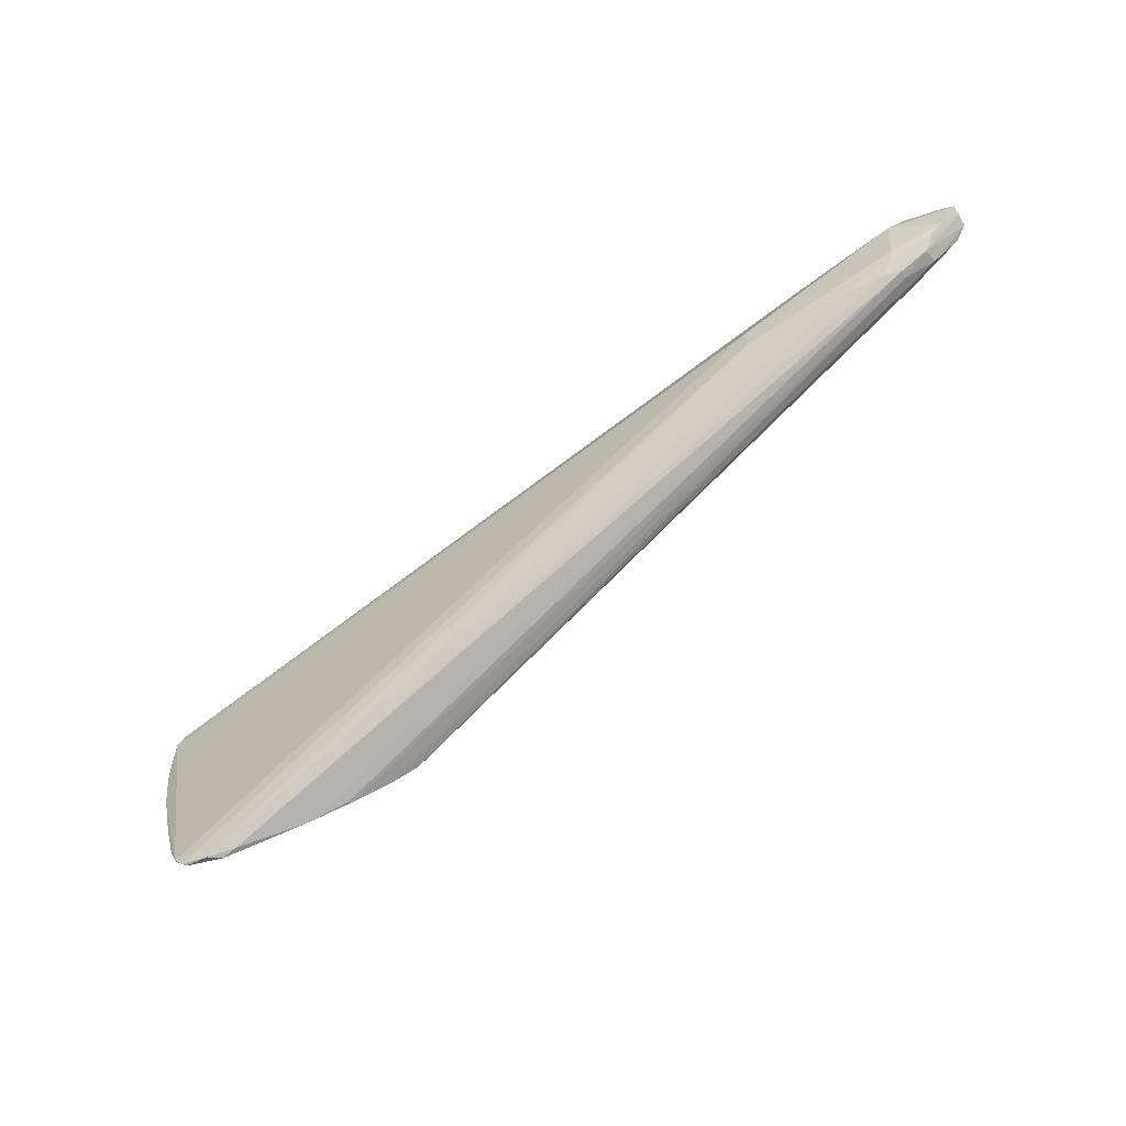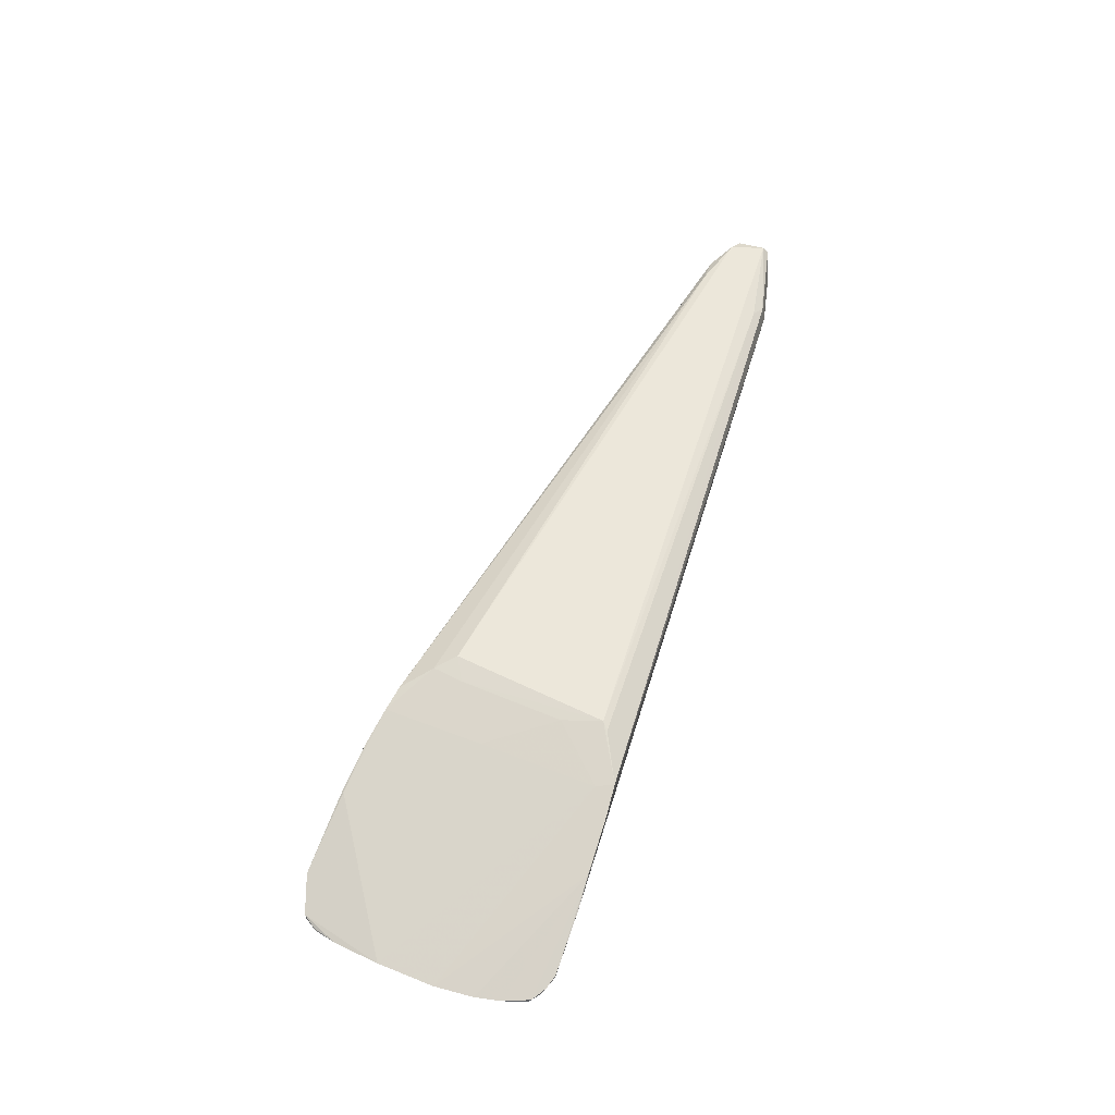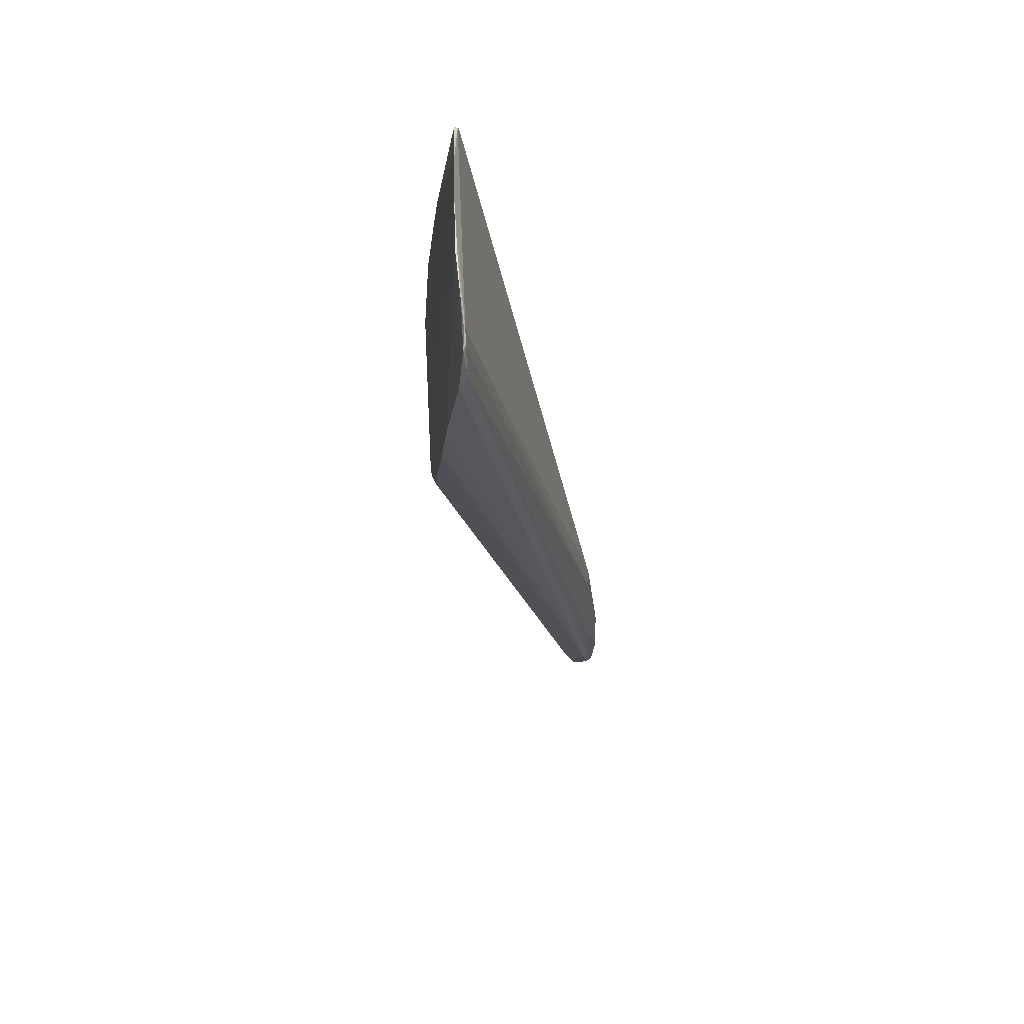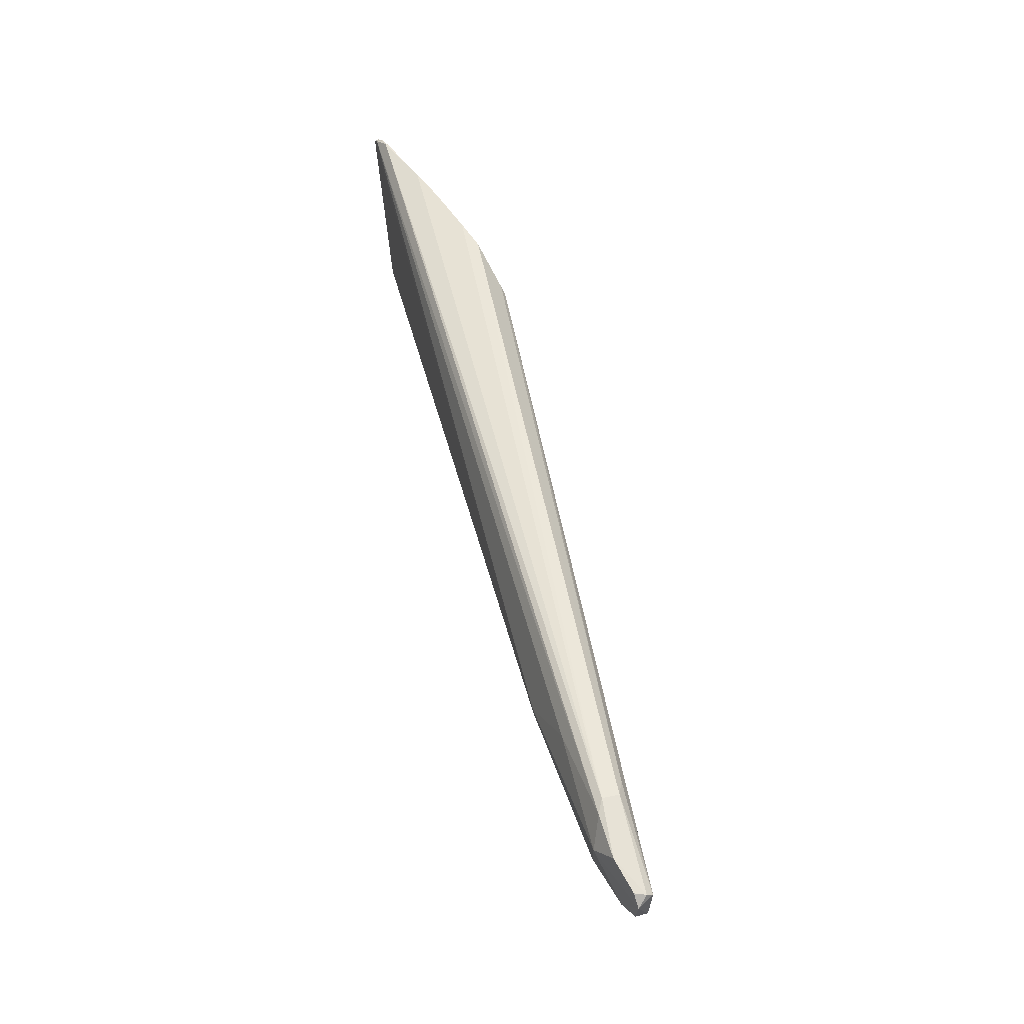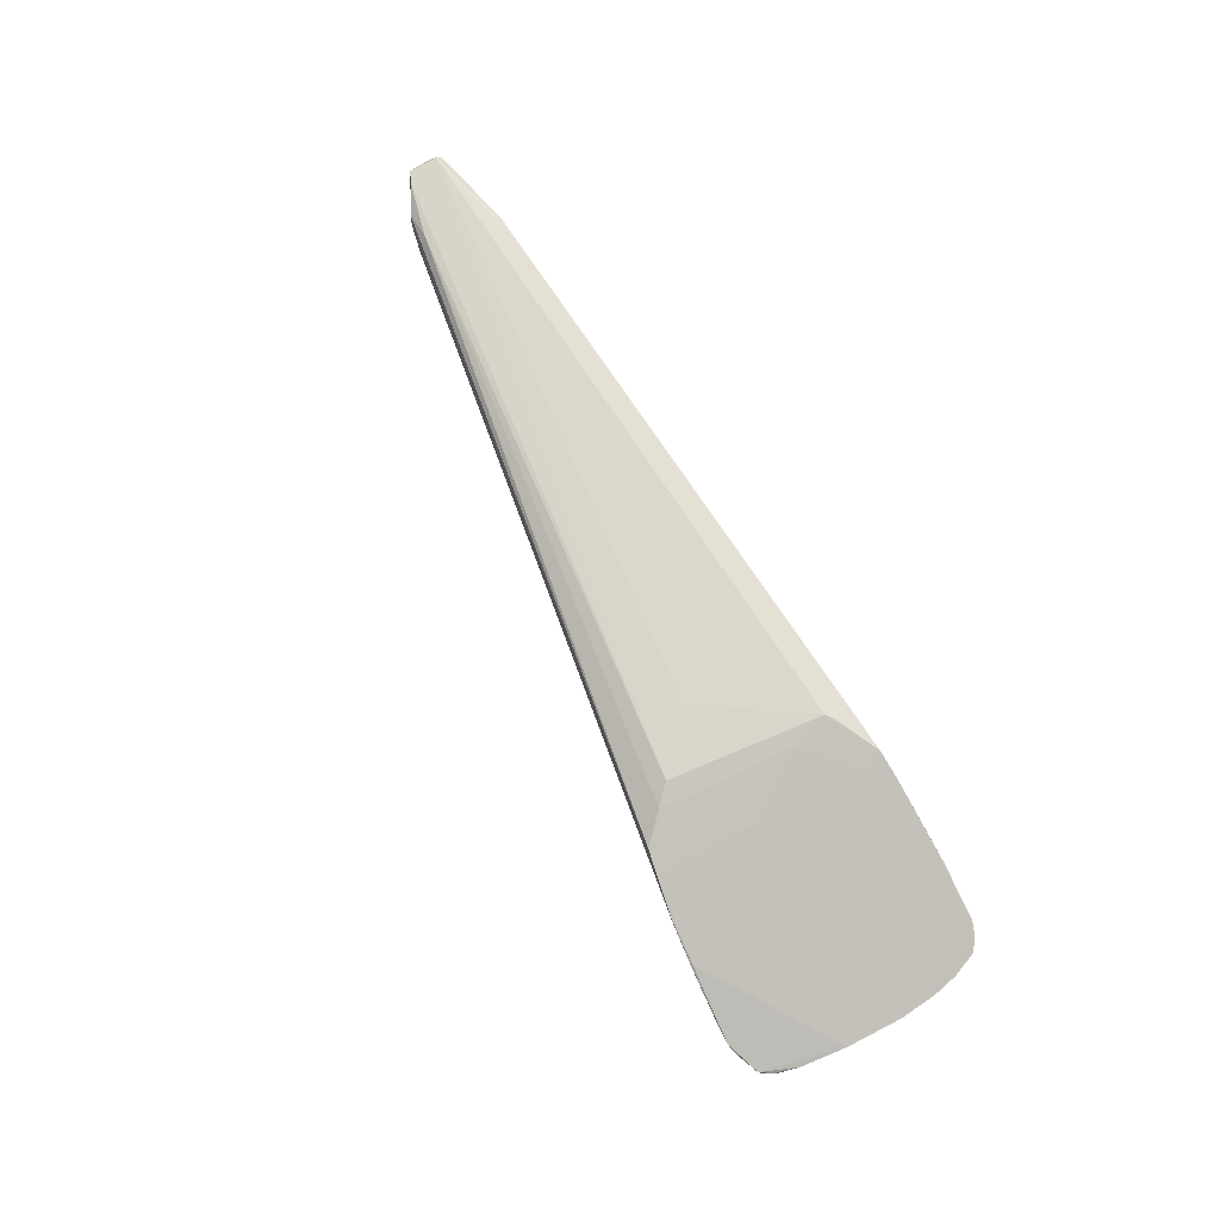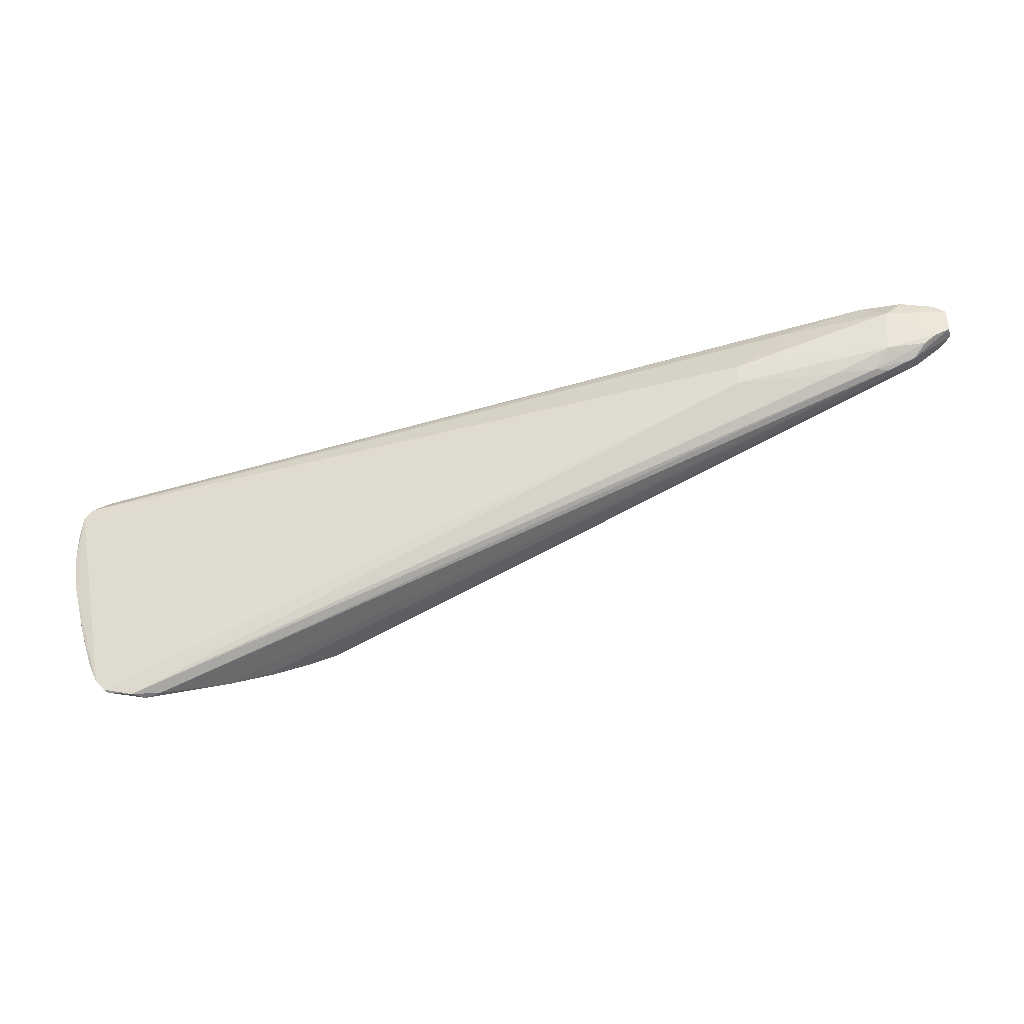
<metadata>
{"format":"obj","ext":"obj","renderer":"f3d","projection":"perspective","resolution":1024,"background":"white","views":[{"elev":-57.3,"azim":-142.4,"up":"+Y"},{"elev":55.1,"azim":97.9,"up":"+Z"},{"elev":-41.1,"azim":101.4,"up":"+Y"},{"elev":65.3,"azim":-103.6,"up":"+Y"},{"elev":76.3,"azim":48.2,"up":"+Z"},{"elev":-35.1,"azim":-166.3,"up":"+Y"}]}
</metadata>
<code>
v 0.04488 -0.07202 0.02873
v 0.1229 -0.114 0.001026
v 0.1161 -0.07828 0.003266
v -0.1584 -0.04319 0.007008
v 0.03642 -0.1388 0.02546
v -0.108 -0.06047 0.001917
v -0.1462 -0.03655 0.01236
v 0.08732 -0.07227 0.01527
v 0.05198 -0.1106 0.02376
v 0.1235 -0.08547 0.0004341
v -0.1523 -0.06386 0.01006
v 0.09747 -0.1581 0.002141
v -0.1504 -0.03708 0.01032
v -0.174 -0.05167 0.01946
v 0.06058 -0.06763 0.02438
v 0.09759 -0.07398 0.01098
v 0.0697 -0.151 0.01455
v 0.02986 -0.1288 0.02864
v 0.1247 -0.09324 0.001036
v 0.1209 -0.08205 0.000768
v -0.1573 -0.05747 0.007469
v 0.1098 -0.1528 0.000125
v -0.1753 -0.03977 0.01951
v -0.1661 -0.05867 0.01767
v 0.04291 -0.08667 0.02842
v 0.1182 -0.1319 0.001369
v 0.07045 -0.06902 0.02101
v 0.05623 -0.1472 0.018
v 0.04372 -0.142 0.02342
v -0.1574 -0.06015 0.01995
v 0.1246 -0.1015 0.0009942
v 0.1233 -0.08437 0.001505
v -0.1231 -0.04578 0.00683
v -0.1394 -0.06555 0.007032
v -0.1783 -0.04818 0.01409
v 0.0939 -0.1583 0.005291
v -0.1073 -0.06697 0.002402
v -0.1742 -0.03746 0.01418
v -0.1461 -0.0376 0.0176
v 0.02541 -0.122 0.03025
v 0.04204 -0.07359 0.02957
v 0.0618 -0.07349 0.02363
v 0.03335 -0.1194 0.02847
v 0.1179 -0.1323 0.0008614
v -0.1569 -0.0633 0.01226
v 0.0556 -0.1469 0.01916
v 0.1157 -0.07821 0.003944
v 0.1196 -0.08052 0.002634
v -0.1734 -0.05182 0.01164
v -0.1782 -0.04865 0.01786
v 0.1058 -0.1568 0.001544
v 0.1068 -0.1561 0.0006598
v -0.1636 -0.03665 0.01111
v -0.1781 -0.04007 0.01461
v -0.1753 -0.03786 0.01757
v -0.1416 -0.0407 0.01953
v 0.01161 -0.1026 0.02943
v 0.1132 -0.1461 0.000666
v 0.0889 -0.157 0.005326
v -0.1566 -0.06339 0.01477
v 0.06937 -0.1515 0.01426
v -0.1696 -0.05506 0.01111
v -0.1656 -0.05928 0.01294
v 0.1093 -0.1533 0.000513
f 13 7 3
f 15 2 8
f 16 3 7
f 20 10 6
f 20 13 3
f 21 4 6
f 22 10 2
f 22 6 10
f 27 15 8
f 27 8 16
f 27 16 7
f 27 7 15
f 29 26 9
f 29 17 26
f 29 18 5
f 30 5 18
f 30 24 5
f 30 14 24
f 31 19 8
f 31 8 2
f 31 2 10
f 31 10 19
f 32 8 19
f 32 19 10
f 32 10 20
f 33 20 6
f 33 6 4
f 33 4 13
f 33 13 20
f 34 12 11
f 34 11 21
f 37 6 22
f 37 12 34
f 37 34 21
f 37 21 6
f 39 15 7
f 40 23 14
f 40 30 18
f 40 14 30
f 41 15 1
f 42 25 9
f 42 41 25
f 42 15 41
f 42 9 26
f 42 26 2
f 42 2 15
f 43 9 25
f 43 29 9
f 43 18 29
f 43 40 18
f 43 41 40
f 43 25 41
f 44 22 2
f 44 2 26
f 46 17 29
f 46 45 28
f 47 16 8
f 47 3 16
f 48 32 20
f 48 20 3
f 48 3 47
f 48 47 8
f 48 8 32
f 49 4 21
f 50 14 23
f 50 24 14
f 51 36 12
f 51 26 17
f 51 17 36
f 52 37 22
f 52 12 37
f 52 51 12
f 53 7 13
f 53 13 4
f 53 4 38
f 54 50 23
f 54 35 50
f 54 38 4
f 54 49 35
f 54 4 49
f 55 23 39
f 55 54 23
f 55 38 54
f 55 39 7
f 55 53 38
f 55 7 53
f 56 39 23
f 56 1 15
f 56 15 39
f 56 41 1
f 56 23 41
f 57 41 23
f 57 23 40
f 57 40 41
f 58 44 26
f 58 22 44
f 58 26 51
f 59 12 36
f 59 45 11
f 59 11 12
f 60 29 5
f 60 5 24
f 60 46 29
f 60 45 46
f 61 36 17
f 61 17 46
f 61 59 36
f 61 46 28
f 61 28 45
f 61 45 59
f 62 49 21
f 62 21 11
f 63 50 35
f 63 24 50
f 63 35 49
f 63 49 62
f 63 60 24
f 63 45 60
f 63 62 11
f 63 11 45
f 64 52 22
f 64 51 52
f 64 58 51
f 64 22 58

</code>
